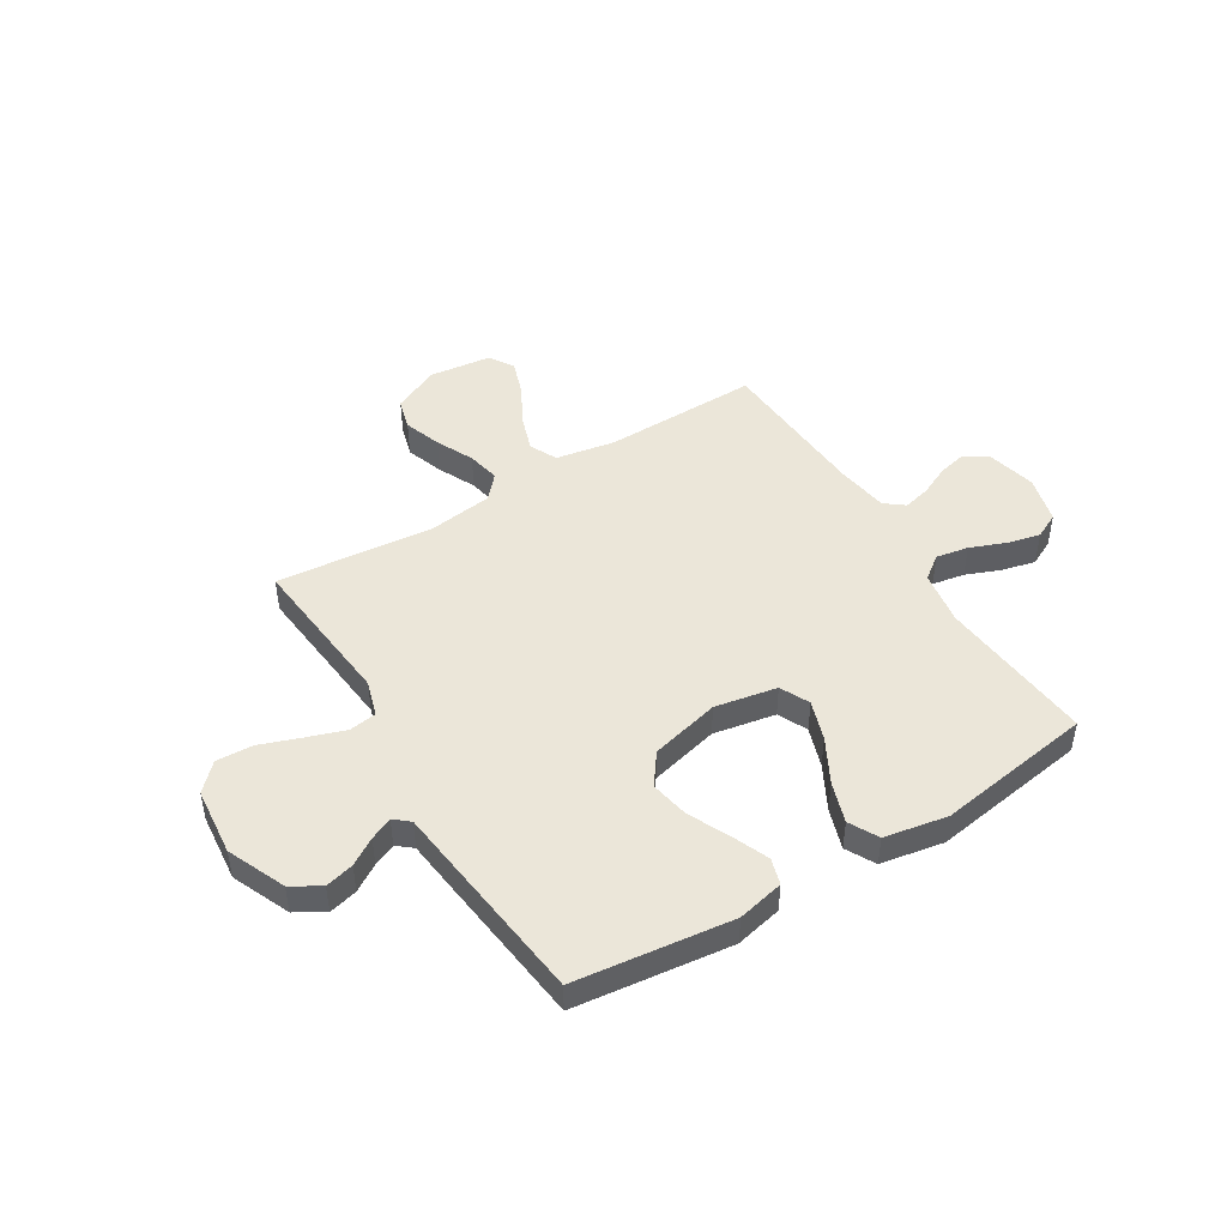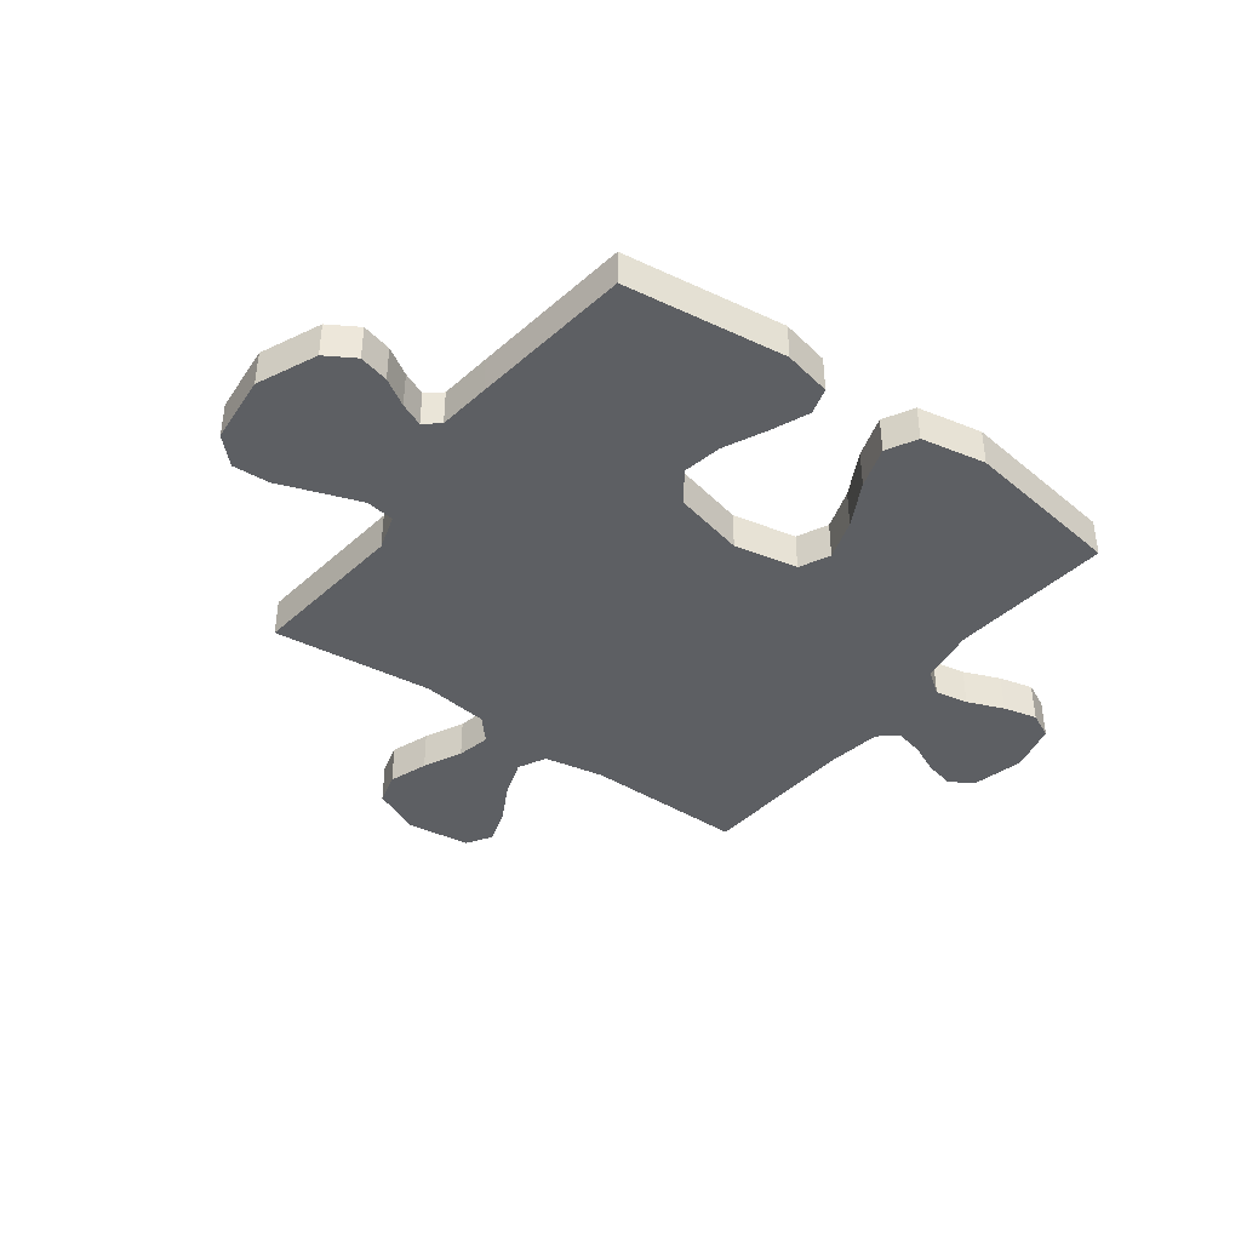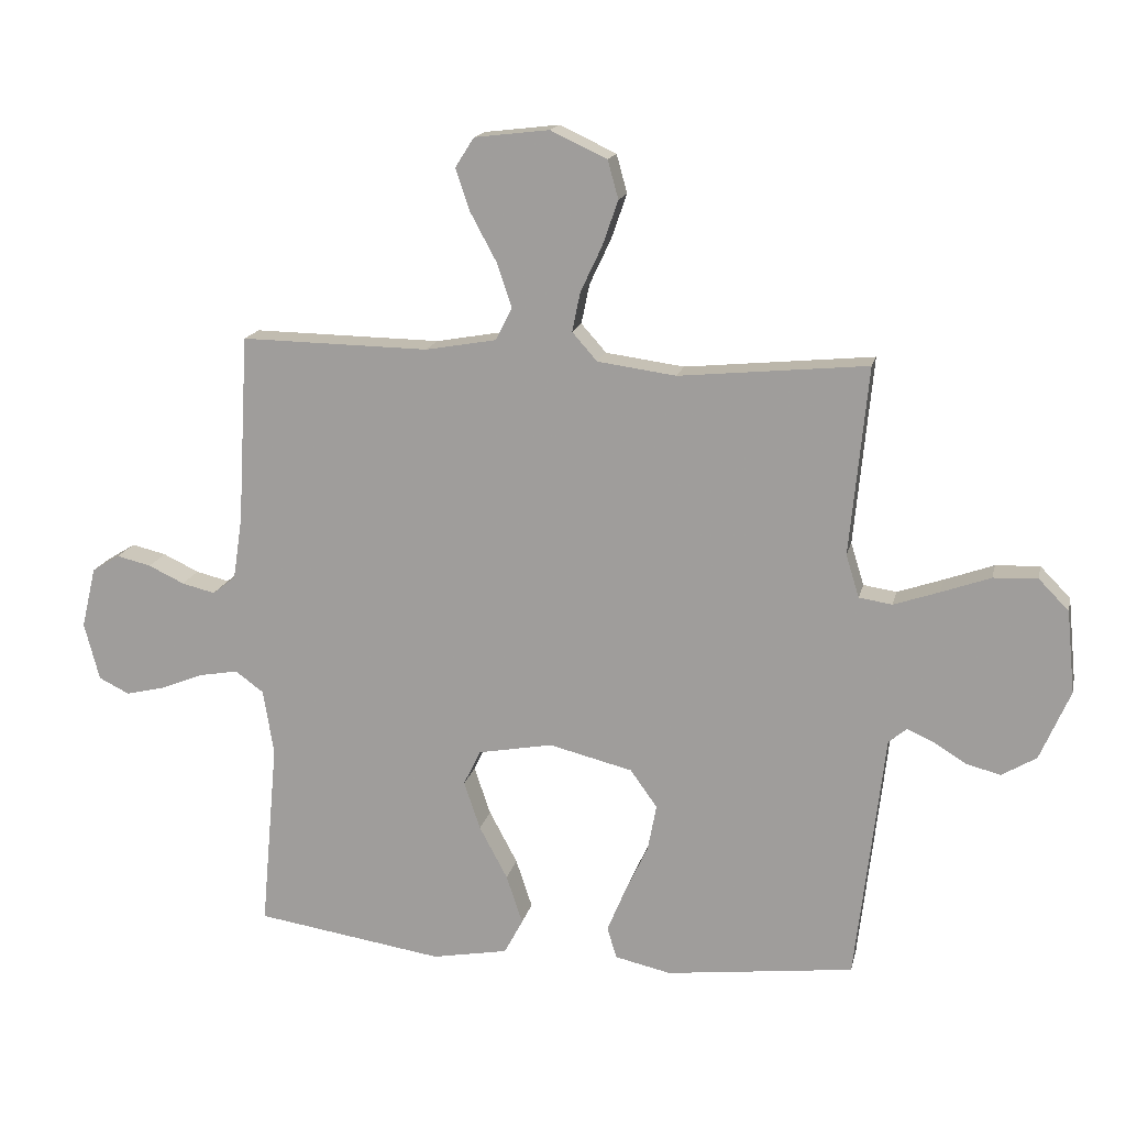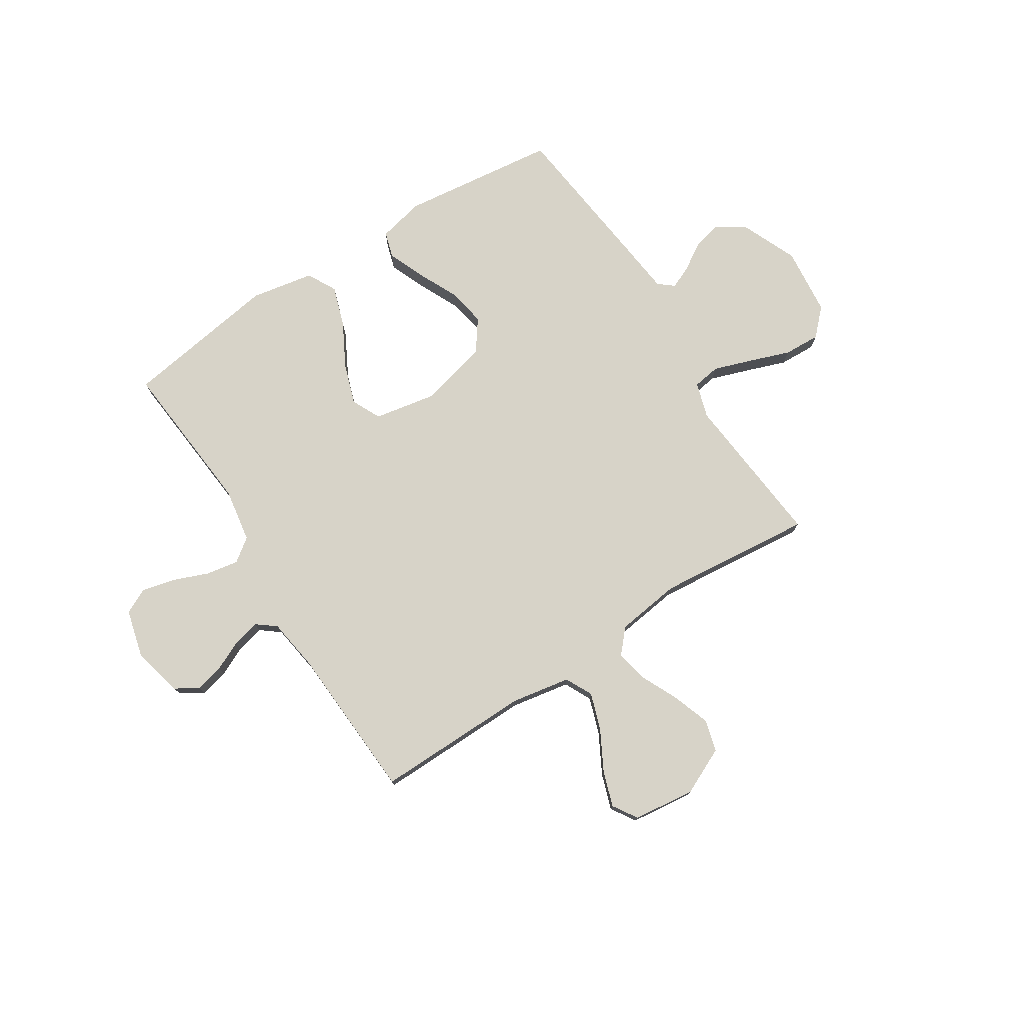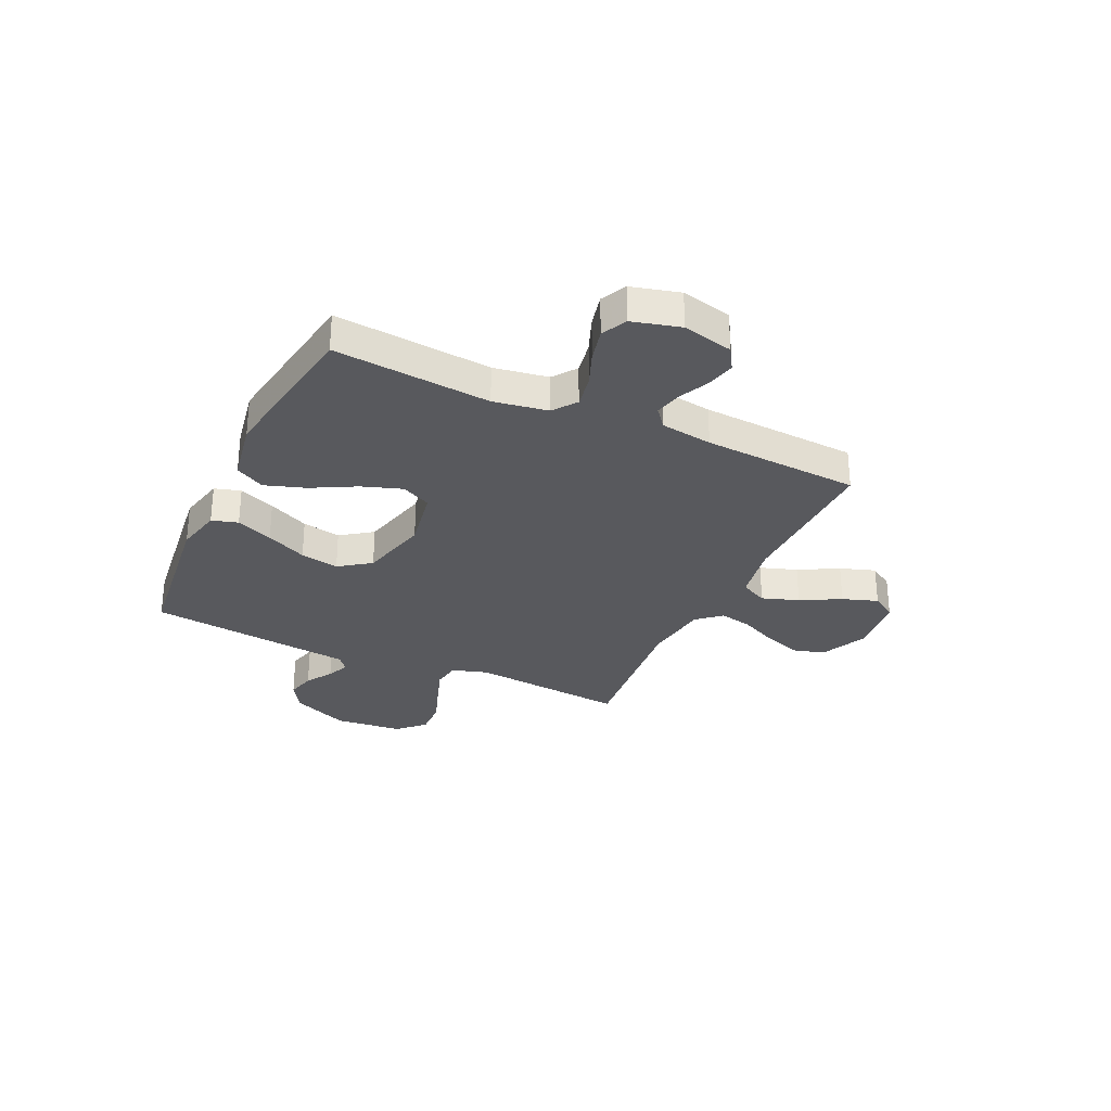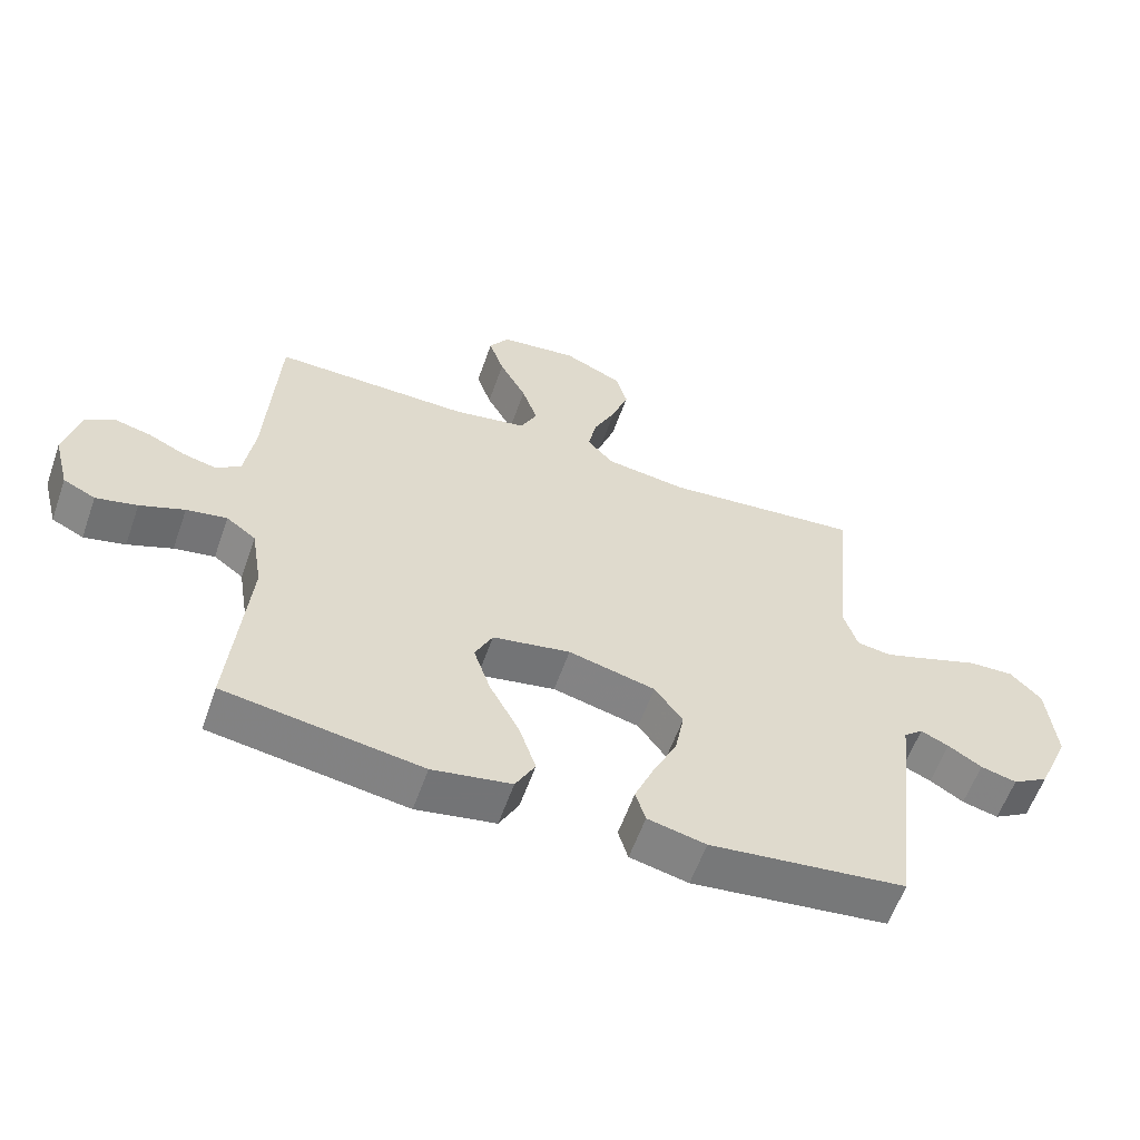
<metadata>
{"format":"obj","ext":"obj","renderer":"f3d","projection":"perspective","resolution":1024,"background":"white","views":[{"elev":46.9,"azim":148.5,"up":"+Y"},{"elev":-40.4,"azim":143.4,"up":"+Y"},{"elev":16.2,"azim":12.3,"up":"+Z"},{"elev":76.6,"azim":-32.5,"up":"+Y"},{"elev":-29.9,"azim":-115.0,"up":"+Y"},{"elev":-59.2,"azim":-19.4,"up":"+Z"}]}
</metadata>
<code>
v 0.5 0.07 -0.5
v 0.2 0.07 -0.536
v 0.111 0.07 -0.516
v 0.096 0.07 -0.466
v 0.125 0.07 -0.396
v 0.162 0.07 -0.318
v 0.176 0.07 -0.244
v 0.133 0.07 -0.184
v 0 0.07 -0.151
v -0.119 0.07 -0.173
v -0.146 0.07 -0.229
v -0.12 0.07 -0.306
v -0.075 0.07 -0.39
v -0.049 0.07 -0.468
v -0.079 0.07 -0.524
v -0.2 0.07 -0.546
v -0.5 0.07 -0.5
v -0.473 0.07 -0.2
v -0.49 0.07 -0.096
v -0.535 0.07 -0.063
v -0.597 0.07 -0.074
v -0.665 0.07 -0.101
v -0.728 0.07 -0.116
v -0.777 0.07 -0.092
v -0.801 0.07 0
v -0.778 0.07 0.097
v -0.734 0.07 0.124
v -0.679 0.07 0.111
v -0.622 0.07 0.084
v -0.569 0.07 0.071
v -0.532 0.07 0.1
v -0.517 0.07 0.2
v -0.5 0.07 0.5
v -0.2 0.07 0.495
v -0.087 0.07 0.515
v -0.061 0.07 0.567
v -0.085 0.07 0.638
v -0.126 0.07 0.714
v -0.149 0.07 0.782
v -0.119 0.07 0.829
v 0 0.07 0.843
v 0.09 0.07 0.801
v 0.107 0.07 0.74
v 0.082 0.07 0.668
v 0.048 0.07 0.596
v 0.035 0.07 0.533
v 0.075 0.07 0.488
v 0.2 0.07 0.471
v 0.5 0.07 0.5
v 0.471 0.07 0.2
v 0.492 0.07 0.132
v 0.545 0.07 0.124
v 0.618 0.07 0.149
v 0.696 0.07 0.177
v 0.766 0.07 0.18
v 0.814 0.07 0.131
v 0.827 0.07 0
v 0.779 0.07 -0.111
v 0.724 0.07 -0.144
v 0.669 0.07 -0.13
v 0.618 0.07 -0.098
v 0.575 0.07 -0.079
v 0.546 0.07 -0.103
v 0.535 0.07 -0.2
v 0.5 0 -0.5
v 0.2 0 -0.536
v 0.111 0 -0.516
v 0.096 0 -0.466
v 0.125 0 -0.396
v 0.162 0 -0.318
v 0.176 0 -0.244
v 0.133 0 -0.184
v 0 0 -0.151
v -0.119 0 -0.173
v -0.146 0 -0.229
v -0.12 0 -0.306
v -0.075 0 -0.39
v -0.049 0 -0.468
v -0.079 0 -0.524
v -0.2 0 -0.546
v -0.5 0 -0.5
v -0.473 0 -0.2
v -0.49 0 -0.096
v -0.535 0 -0.063
v -0.597 0 -0.074
v -0.665 0 -0.101
v -0.728 0 -0.116
v -0.777 0 -0.092
v -0.801 0 0
v -0.778 0 0.097
v -0.734 0 0.124
v -0.679 0 0.111
v -0.622 0 0.084
v -0.569 0 0.071
v -0.532 0 0.1
v -0.517 0 0.2
v -0.5 0 0.5
v -0.2 0 0.495
v -0.087 0 0.515
v -0.061 0 0.567
v -0.085 0 0.638
v -0.126 0 0.714
v -0.149 0 0.782
v -0.119 0 0.829
v 0 0 0.843
v 0.09 0 0.801
v 0.107 0 0.74
v 0.082 0 0.668
v 0.048 0 0.596
v 0.035 0 0.533
v 0.075 0 0.488
v 0.2 0 0.471
v 0.5 0 0.5
v 0.471 0 0.2
v 0.492 0 0.132
v 0.545 0 0.124
v 0.618 0 0.149
v 0.696 0 0.177
v 0.766 0 0.18
v 0.814 0 0.131
v 0.827 0 0
v 0.779 0 -0.111
v 0.724 0 -0.144
v 0.669 0 -0.13
v 0.618 0 -0.098
v 0.575 0 -0.079
v 0.546 0 -0.103
v 0.535 0 -0.2
f 63 64 1 2
f 58 59 60 61
f 58 61 62
f 57 58 62
f 56 57 62
f 53 54 55 56
f 52 53 56 62
f 51 52 62 63
f 48 49 50
f 47 48 50 51
f 42 43 44 45
f 42 45 46
f 41 42 46
f 40 41 46
f 37 38 39 40
f 36 37 40 46
f 35 36 46 47
f 32 33 34
f 31 32 34 35
f 26 27 28 29
f 26 29 30
f 25 26 30
f 24 25 30
f 21 22 23 24
f 20 21 24 30
f 19 20 30 31
f 15 16 17 18
f 15 18 19
f 12 13 14 15
f 11 12 15 19
f 10 11 19 31
f 3 4 5 6
f 63 2 3 6
f 63 6 7
f 51 63 7 8
f 47 51 8 9
f 31 35 47
f 9 10 31 47
f 66 65 128 127
f 125 124 123 122
f 126 125 122
f 126 122 121
f 126 121 120
f 120 119 118 117
f 126 120 117 116
f 127 126 116 115
f 114 113 112
f 115 114 112 111
f 109 108 107 106
f 110 109 106
f 110 106 105
f 110 105 104
f 104 103 102 101
f 110 104 101 100
f 111 110 100 99
f 98 97 96
f 99 98 96 95
f 93 92 91 90
f 94 93 90
f 94 90 89
f 94 89 88
f 88 87 86 85
f 94 88 85 84
f 95 94 84 83
f 82 81 80 79
f 83 82 79
f 79 78 77 76
f 83 79 76 75
f 95 83 75 74
f 70 69 68 67
f 70 67 66 127
f 71 70 127
f 72 71 127 115
f 73 72 115 111
f 111 99 95
f 111 95 74 73
f 1 65 66 2
f 2 66 67 3
f 3 67 68 4
f 4 68 69 5
f 5 69 70 6
f 6 70 71 7
f 7 71 72 8
f 8 72 73 9
f 9 73 74 10
f 10 74 75 11
f 11 75 76 12
f 12 76 77 13
f 13 77 78 14
f 14 78 79 15
f 15 79 80 16
f 16 80 81 17
f 17 81 82 18
f 18 82 83 19
f 19 83 84 20
f 20 84 85 21
f 21 85 86 22
f 22 86 87 23
f 23 87 88 24
f 24 88 89 25
f 25 89 90 26
f 26 90 91 27
f 27 91 92 28
f 28 92 93 29
f 29 93 94 30
f 30 94 95 31
f 31 95 96 32
f 32 96 97 33
f 33 97 98 34
f 34 98 99 35
f 35 99 100 36
f 36 100 101 37
f 37 101 102 38
f 38 102 103 39
f 39 103 104 40
f 40 104 105 41
f 41 105 106 42
f 42 106 107 43
f 43 107 108 44
f 44 108 109 45
f 45 109 110 46
f 46 110 111 47
f 47 111 112 48
f 48 112 113 49
f 49 113 114 50
f 50 114 115 51
f 51 115 116 52
f 52 116 117 53
f 53 117 118 54
f 54 118 119 55
f 55 119 120 56
f 56 120 121 57
f 57 121 122 58
f 58 122 123 59
f 59 123 124 60
f 60 124 125 61
f 61 125 126 62
f 62 126 127 63
f 63 127 128 64
f 64 128 65 1

</code>
